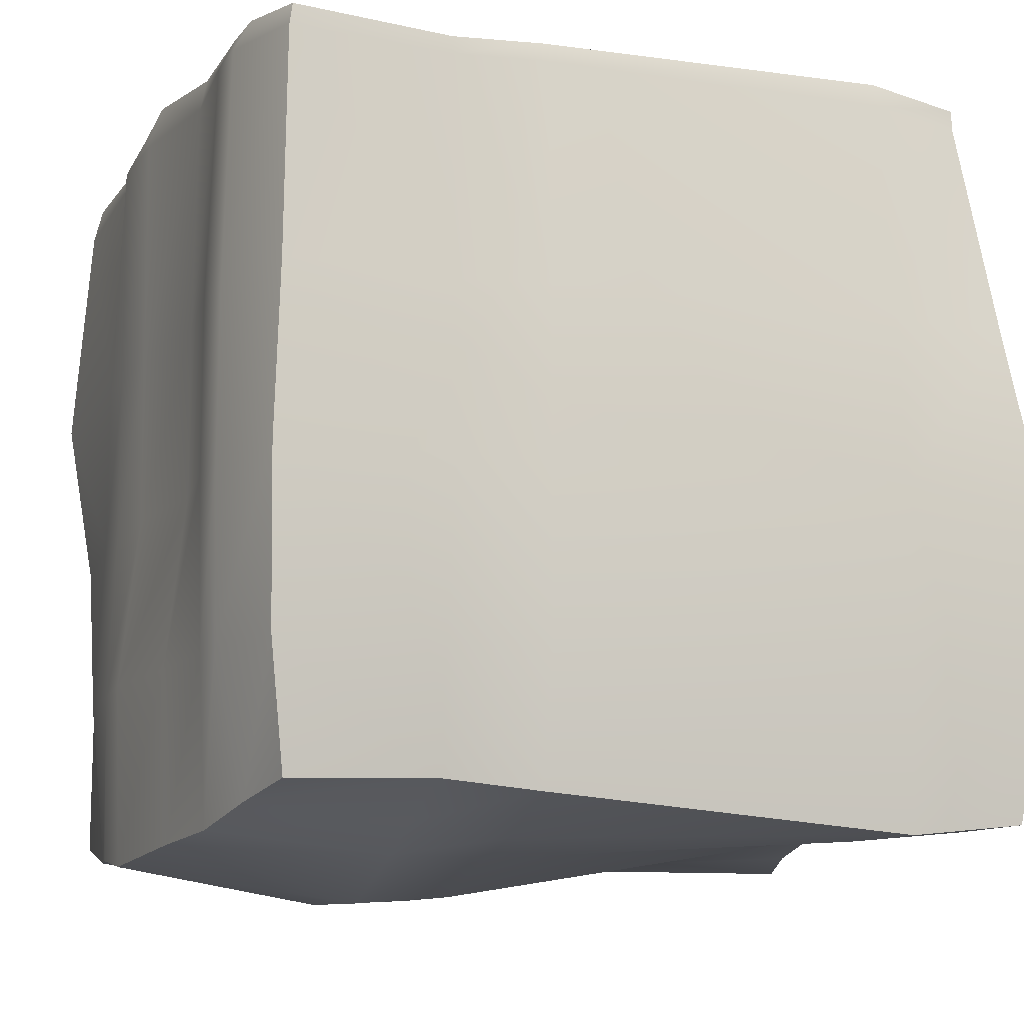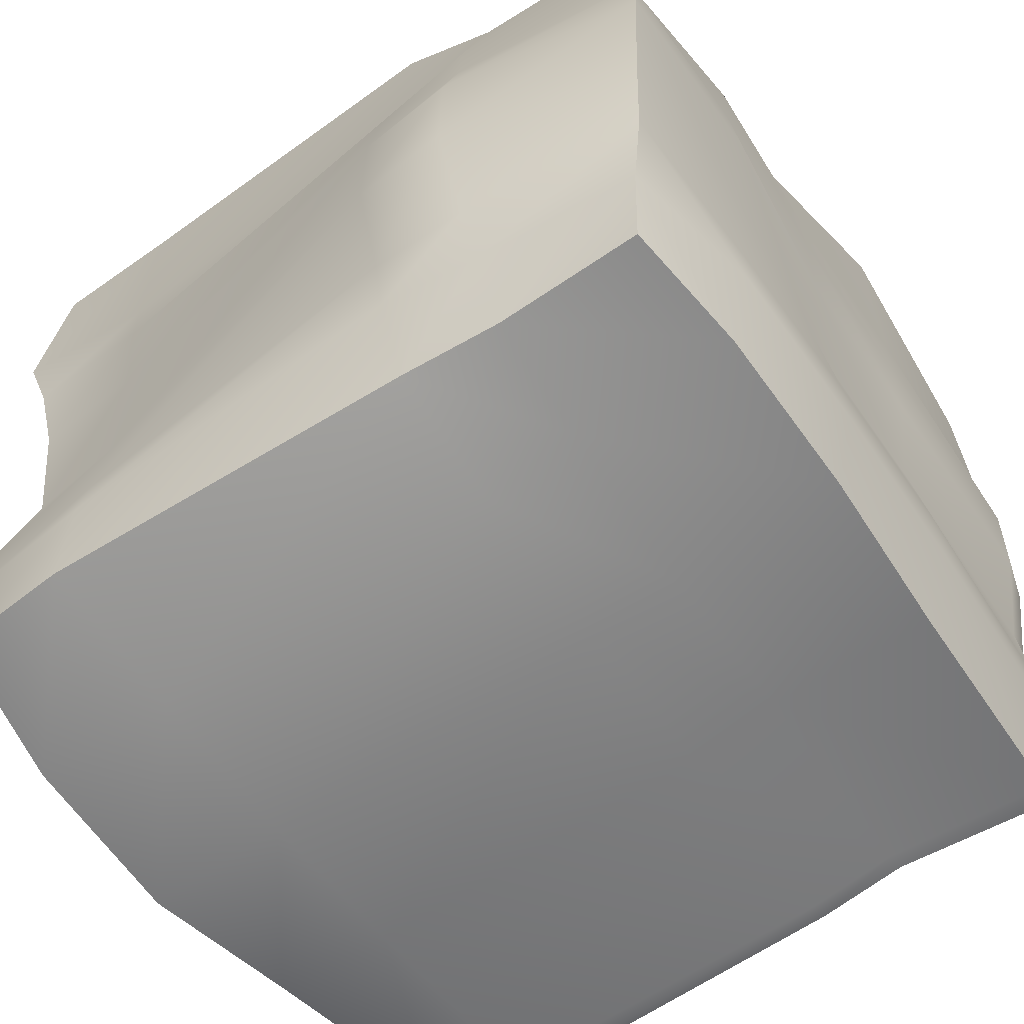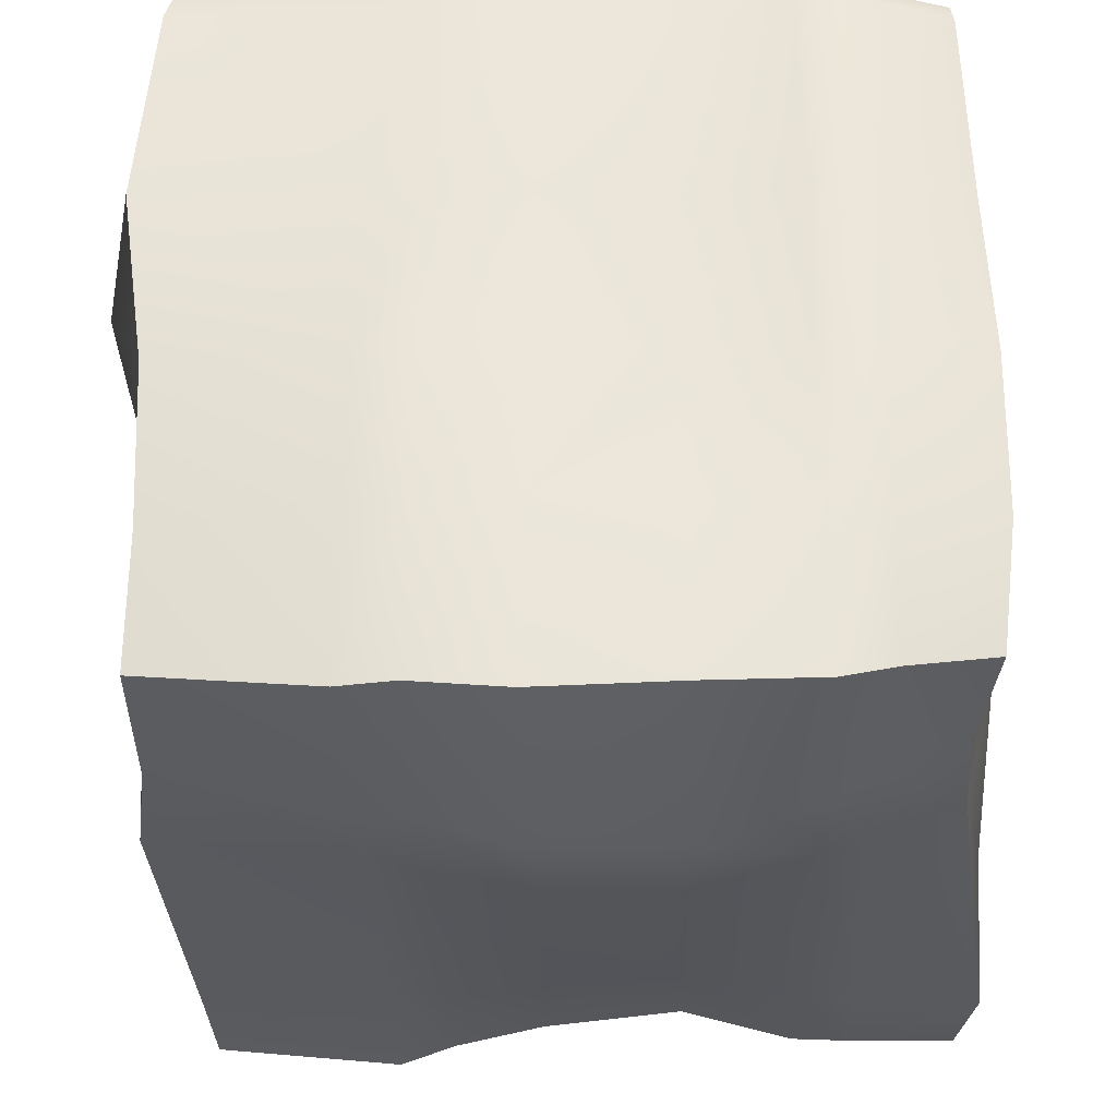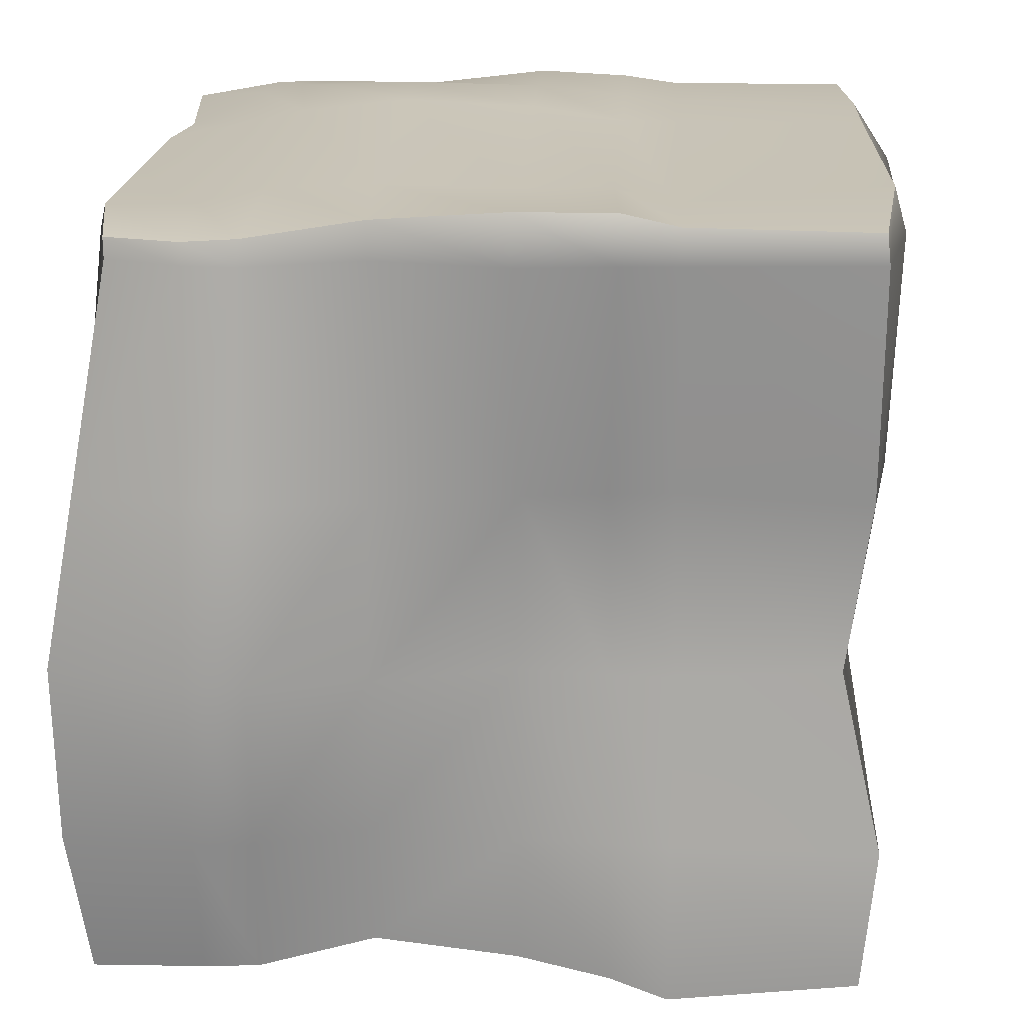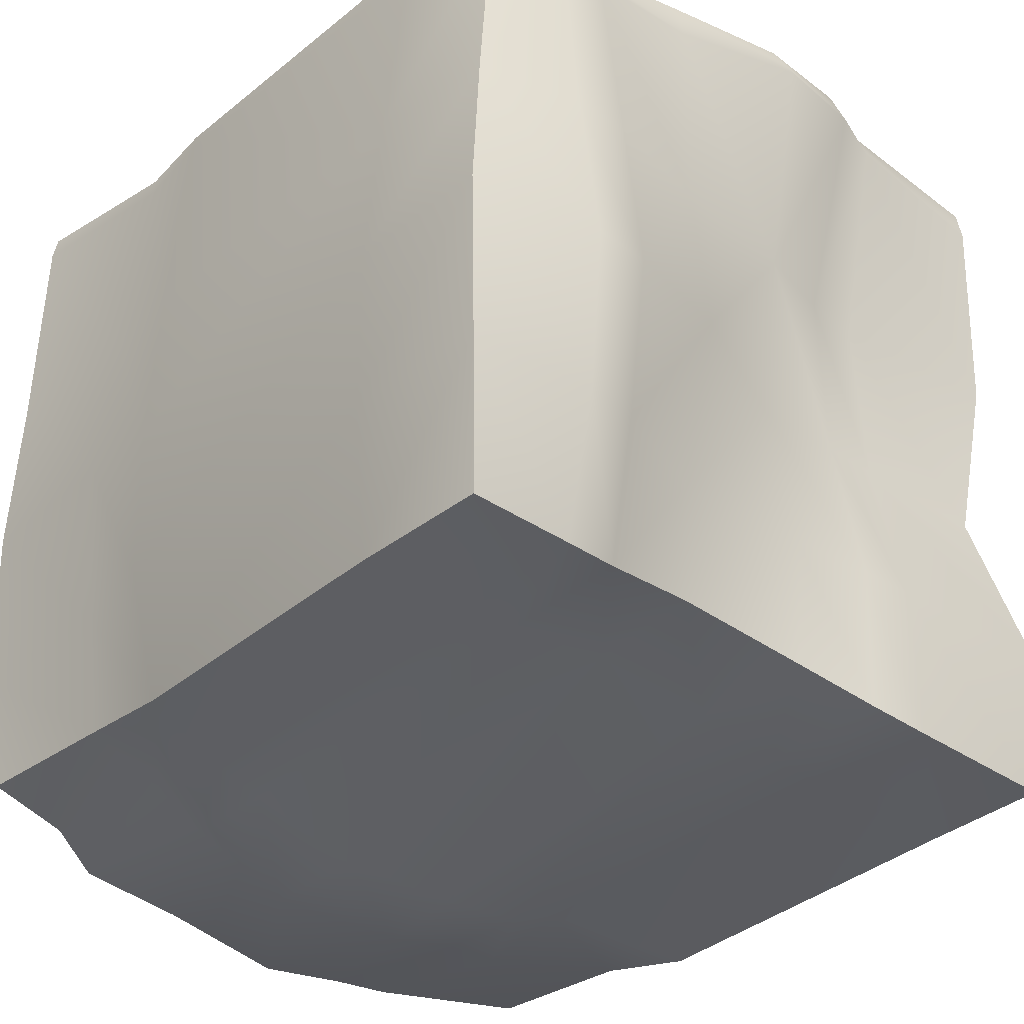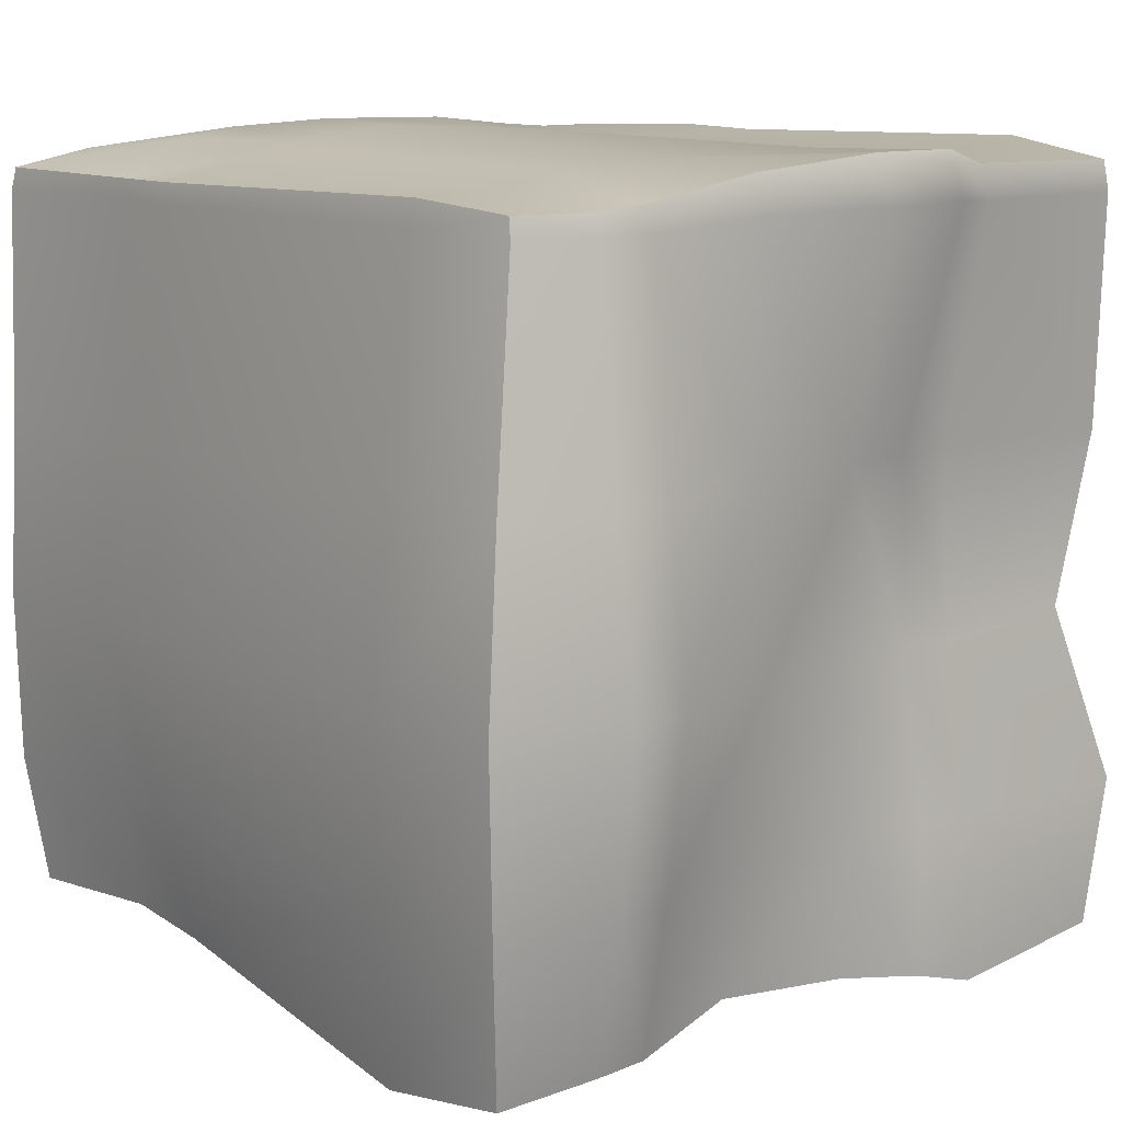
<metadata>
{"format":"obj","ext":"obj","renderer":"f3d","projection":"perspective","resolution":1024,"background":"white","views":[{"elev":-11.3,"azim":-21.2,"up":"+Z"},{"elev":-61.1,"azim":-145.4,"up":"+Y"},{"elev":-32.8,"azim":-88.8,"up":"+Z"},{"elev":18.9,"azim":92.8,"up":"+Z"},{"elev":-34.5,"azim":46.5,"up":"+Z"},{"elev":11.4,"azim":48.7,"up":"+Z"}]}
</metadata>
<code>
v -0.7283 -2.315 2.35
v 1.622 -2.317 2.391
v 1.619 -1.746 2.403
v 2.381 -1.736 2.326
v 1.598 -1.312 2.489
v 2.397 -1.377 2.351
v -0.7479 -0.643 2.633
v 1.624 -0.6227 2.533
v -0.7503 0.2497 2.593
v 1.626 0.2498 2.509
v 1.637 0.8382 2.531
v 2.558 0.8822 2.567
v 1.616 1.208 2.425
v 2.473 1.249 2.467
v 1.625 2.551 2.551
v 2.446 2.445 2.441
v 1.625 2.633 2.257
v -0.7486 2.783 0.7605
v 1.626 2.567 0.7723
v 1.664 2.32 -0.374
v 1.626 2.569 -1.5
v -2.431 2.42 -2.431
v 2.476 2.476 -2.476
v 1.625 2.491 -2.491
v -0.7502 1.25 -2.636
v 1.625 1.25 -2.5
v -0.7628 0.889 -2.781
v 1.625 0.875 -2.504
v -0.7183 0.2475 -2.87
v 1.626 0.2541 -2.427
v -2.607 -0.6288 -2.601
v 1.623 -0.6509 -2.388
v 2.318 -0.6456 -2.296
v -2.56 -1.387 -2.563
v 1.612 -1.386 -2.49
v 2.443 -1.388 -2.448
v -0.7283 -1.721 -2.584
v 1.618 -1.761 -2.545
v -0.7208 -2.264 -2.341
v 1.625 -2.559 -2.559
v -0.7355 -2.481 -1.488
v 1.618 -2.634 -1.498
v -0.75 -2.501 -0.375
v 1.618 -2.634 -0.3759
v -0.7249 -2.454 0.756
v 1.622 -2.523 0.7485
v -0.7125 -2.348 2.222
v 1.622 -2.351 2.234
v -2.345 -2.315 -2.322
v -1.371 -2.234 -2.282
v 2.451 -2.47 -2.468
v -2.455 -2.41 -1.496
v -1.363 -2.358 -1.491
v 2.578 -2.599 -1.5
v -2.475 -2.433 -0.375
v -1.352 -2.475 -0.37
v 2.586 -2.628 -0.3468
v -2.428 -2.401 0.75
v -1.332 -2.377 0.732
v 2.443 -2.449 0.7465
v -2.401 -2.375 2.22
v -1.306 -2.25 2.228
v 2.279 -2.207 2.194
v -2.375 -2.355 2.363
v -1.309 -2.244 2.342
v 2.27 -2.21 2.328
v 2.669 -1.754 -1.498
v 2.765 -1.751 -0.3745
v 2.624 -1.763 0.7619
v 2.442 -1.721 2.194
v 2.619 -1.382 -1.502
v 2.759 -1.375 -0.375
v 2.64 -1.385 0.7542
v 2.464 -1.381 2.194
v 2.369 -0.6408 -1.491
v 2.621 -0.6262 -0.3748
v 2.5 -0.625 0.75
v 2.487 -0.6016 2.249
v 2.46 -0.6071 2.489
v 2.442 0.2896 -1.503
v 2.269 0.2643 -0.4076
v 2.406 0.2974 0.7766
v 2.733 0.2521 2.275
v 2.579 0.2507 2.571
v 2.5 0.875 -1.5
v 2.303 0.8669 -0.434
v 2.296 0.8315 0.7643
v 2.677 0.8806 2.275
v 2.53 1.248 -1.504
v 2.309 1.264 -0.4331
v 2.258 1.243 0.7633
v 2.557 1.25 2.251
v 2.56 2.56 -1.5
v 2.297 2.306 -0.3803
v 2.43 2.447 0.7639
v 2.472 2.464 2.25
v -2.612 -1.752 -1.499
v -2.633 -1.75 -0.375
v -2.581 -1.75 2.249
v -2.469 -1.751 2.458
v -2.625 -1.75 0.75
v -2.609 -1.385 -1.497
v -2.632 -1.375 -0.3749
v -2.575 -1.375 2.25
v -2.471 -1.376 2.465
v -2.632 -1.375 0.75
v -2.65 -0.6251 -1.499
v -2.519 -0.6251 -0.3749
v -2.522 -0.625 0.75
v -2.5 -0.625 2.25
v -2.741 0.265 -1.492
v -2.616 0.252 -0.3719
v -2.626 0.25 0.75
v -2.635 0.2472 2.25
v -2.678 0.8857 -1.498
v -2.633 0.8752 -0.3748
v -2.646 0.8775 2.255
v -2.517 0.8753 2.519
v -2.633 0.875 0.75
v -2.69 1.25 -1.5
v -2.633 1.25 -0.375
v -2.632 1.249 0.7498
v -2.566 1.253 2.25
v -2.464 1.251 2.475
v -2.427 2.427 -1.5
v -2.476 2.476 -0.375
v -2.629 2.617 0.7354
v -2.52 2.526 2.253
v -2.47 2.477 2.472
v -1.368 -1.737 2.565
v -0.7529 -1.728 2.47
v -1.375 -1.374 2.623
v -0.7525 -1.364 2.549
v -2.457 -0.625 2.458
v -1.375 -0.6481 2.651
v -2.546 0.25 2.546
v -1.375 0.25 2.633
v -1.375 0.875 2.568
v -0.7512 0.8739 2.501
v -1.375 1.249 2.54
v -0.7601 1.243 2.489
v -1.375 2.524 2.517
v -0.7516 2.533 2.501
v -1.375 2.634 2.255
v -0.7503 2.718 2.253
v -1.381 2.897 0.7531
v -1.382 2.576 -0.3583
v -0.7597 2.452 -0.3703
v -0.7504 2.606 -1.501
v -1.375 2.586 -1.5
v -1.376 2.45 -2.461
v -0.7615 2.542 -2.56
v -2.578 1.28 -2.6
v -1.375 1.25 -2.762
v 2.561 1.25 -2.561
v -2.65 0.906 -2.608
v -1.378 0.8851 -2.771
v 2.466 0.876 -2.469
v -2.697 0.2942 -2.684
v -1.347 0.3183 -2.906
v 2.38 0.2824 -2.372
v -0.7285 -0.6263 -2.888
v -1.364 -0.6671 -2.942
v -1.367 -1.357 -2.678
v -0.7422 -1.367 -2.682
v -2.419 -1.749 -2.416
v -1.363 -1.708 -2.502
v 2.453 -1.749 -2.46
f 64 65 130 100
f 65 1 131 130
f 1 2 3 131
f 2 66 4 3
f 100 130 132 105
f 130 131 133 132
f 131 3 5 133
f 3 4 6 5
f 105 132 135 134
f 132 133 7 135
f 133 5 8 7
f 5 6 79 8
f 134 135 137 136
f 135 7 9 137
f 7 8 10 9
f 8 79 84 10
f 136 137 138 118
f 137 9 139 138
f 9 10 11 139
f 10 84 12 11
f 118 138 140 124
f 138 139 141 140
f 139 11 13 141
f 11 12 14 13
f 124 140 142 129
f 140 141 143 142
f 141 13 15 143
f 13 14 16 15
f 129 142 144 128
f 142 143 145 144
f 143 15 17 145
f 15 16 96 17
f 144 146 127 128
f 145 18 146 144
f 17 19 18 145
f 95 19 17 96
f 146 147 126 127
f 18 148 147 146
f 19 20 148 18
f 94 20 19 95
f 147 150 125 126
f 148 149 150 147
f 20 21 149 148
f 93 21 20 94
f 150 151 22 125
f 149 152 151 150
f 21 24 152 149
f 23 24 21 93
f 22 151 154 153
f 151 152 25 154
f 152 24 26 25
f 24 23 155 26
f 153 154 157 156
f 154 25 27 157
f 25 26 28 27
f 26 155 158 28
f 156 157 160 159
f 157 27 29 160
f 27 28 30 29
f 28 158 161 30
f 159 160 163 31
f 160 29 162 163
f 29 30 32 162
f 30 161 33 32
f 31 163 164 34
f 163 162 165 164
f 162 32 35 165
f 32 33 36 35
f 34 164 167 166
f 164 165 37 167
f 165 35 38 37
f 35 36 168 38
f 166 167 50 49
f 167 37 39 50
f 37 38 40 39
f 38 168 51 40
f 52 49 50 53
f 53 50 39 41
f 39 40 42 41
f 40 51 54 42
f 55 52 53 56
f 56 53 41 43
f 41 42 44 43
f 42 54 57 44
f 58 55 56 59
f 59 56 43 45
f 43 44 46 45
f 44 57 60 46
f 59 62 61 58
f 45 47 62 59
f 46 48 47 45
f 63 48 46 60
f 61 62 65 64
f 62 47 1 65
f 47 48 2 1
f 48 63 66 2
f 54 51 168 67
f 57 54 67 68
f 60 57 68 69
f 70 63 60 69
f 66 63 70 4
f 67 168 36 71
f 68 67 71 72
f 69 68 72 73
f 74 70 69 73
f 4 70 74 6
f 75 71 36 33
f 76 72 71 75
f 77 73 72 76
f 77 78 74 73
f 6 74 78 79
f 80 75 33 161
f 81 76 75 80
f 82 77 76 81
f 82 83 78 77
f 79 78 83 84
f 80 161 158 85
f 81 80 85 86
f 82 81 86 87
f 88 83 82 87
f 84 83 88 12
f 85 158 155 89
f 86 85 89 90
f 87 86 90 91
f 92 88 87 91
f 12 88 92 14
f 89 155 23 93
f 90 89 93 94
f 91 90 94 95
f 95 96 92 91
f 14 92 96 16
f 166 49 52 97
f 97 52 55 98
f 98 55 58 101
f 101 58 61 99
f 61 64 100 99
f 34 166 97 102
f 102 97 98 103
f 103 98 101 106
f 106 101 99 104
f 99 100 105 104
f 31 34 102 107
f 107 102 103 108
f 108 103 106 109
f 109 106 104 110
f 104 105 134 110
f 159 31 107 111
f 111 107 108 112
f 112 108 109 113
f 113 109 110 114
f 110 134 136 114
f 156 159 111 115
f 115 111 112 116
f 116 112 113 119
f 119 113 114 117
f 114 136 118 117
f 153 156 115 120
f 120 115 116 121
f 121 116 119 122
f 122 119 117 123
f 117 118 124 123
f 125 22 153 120
f 126 125 120 121
f 127 126 121 122
f 128 127 122 123
f 123 124 129 128

</code>
